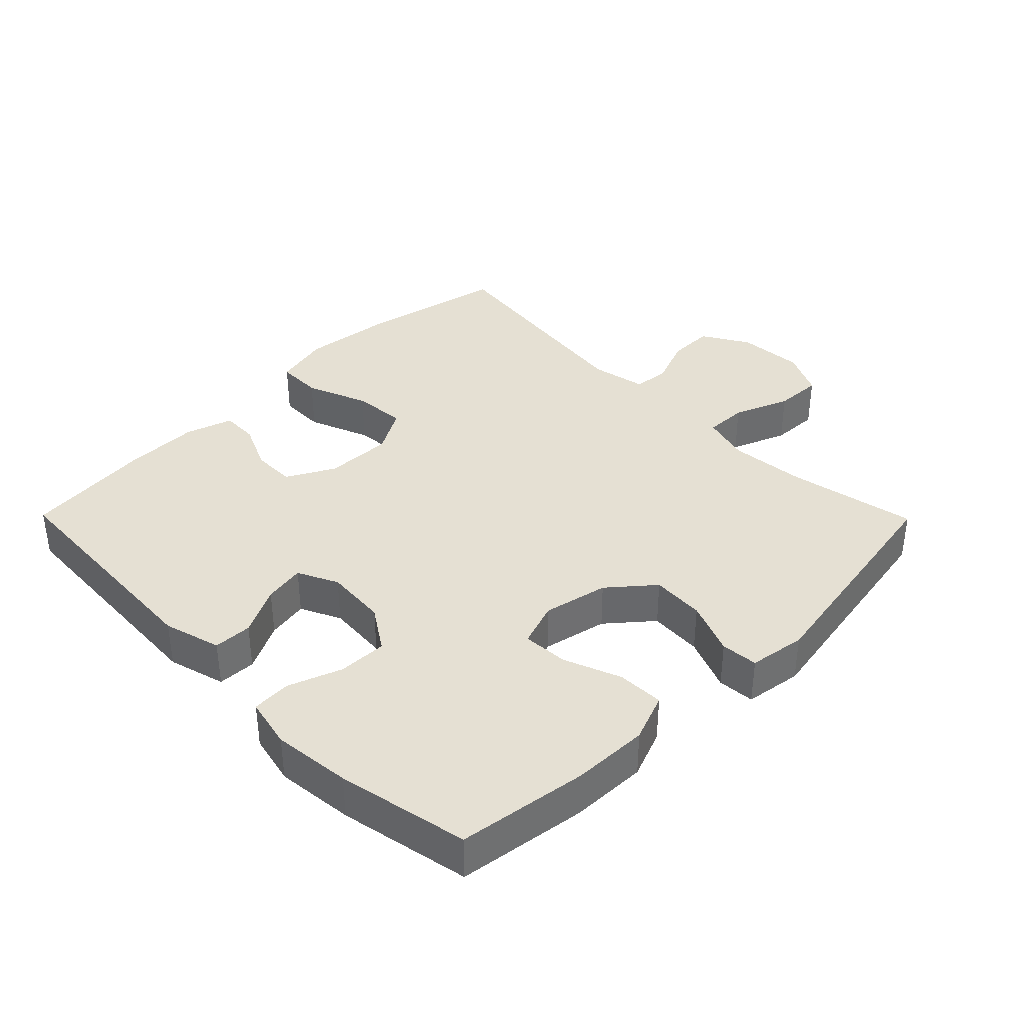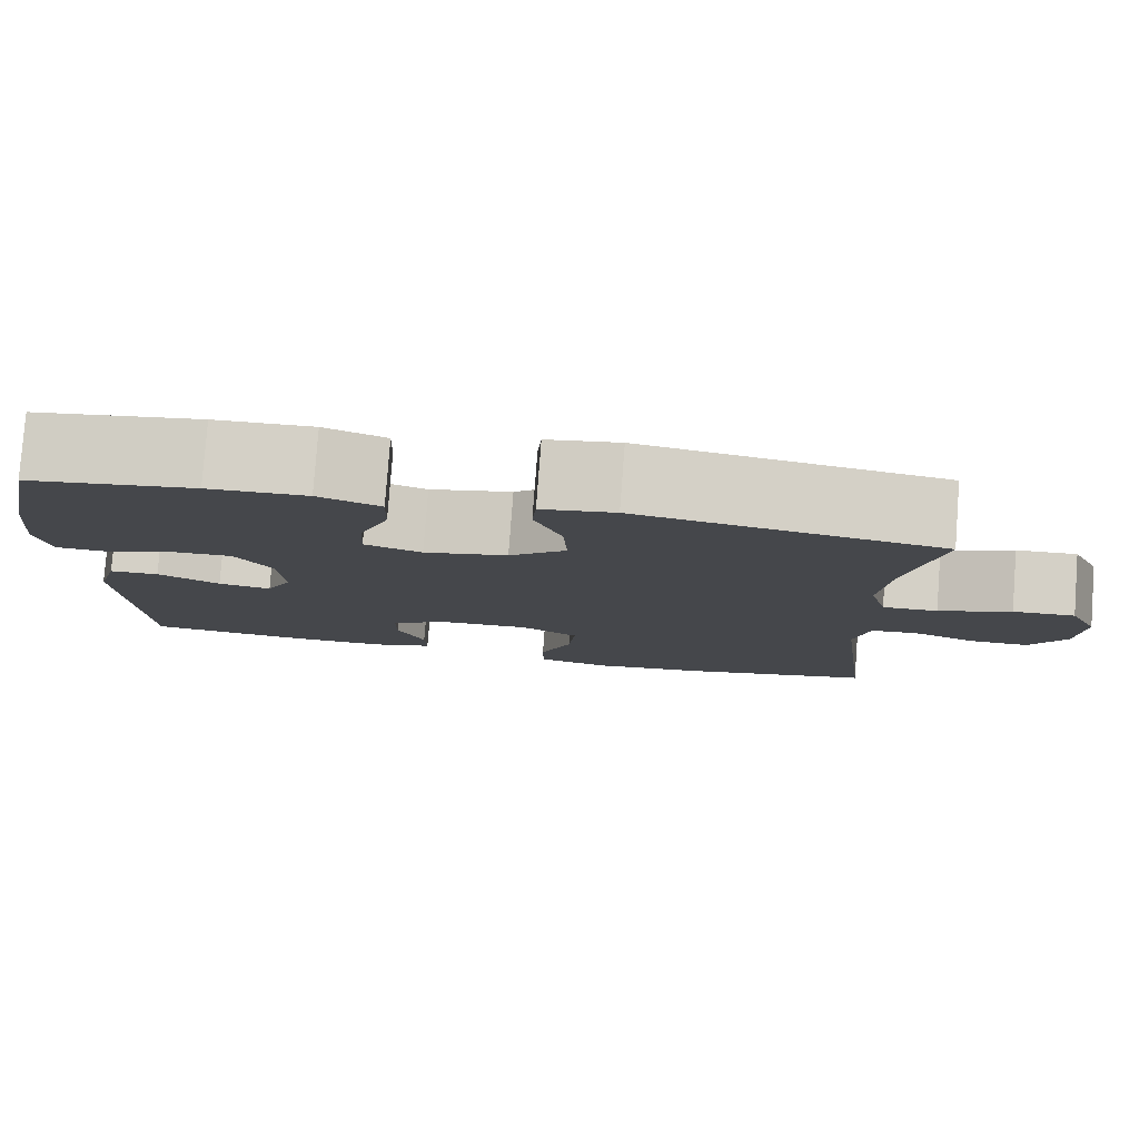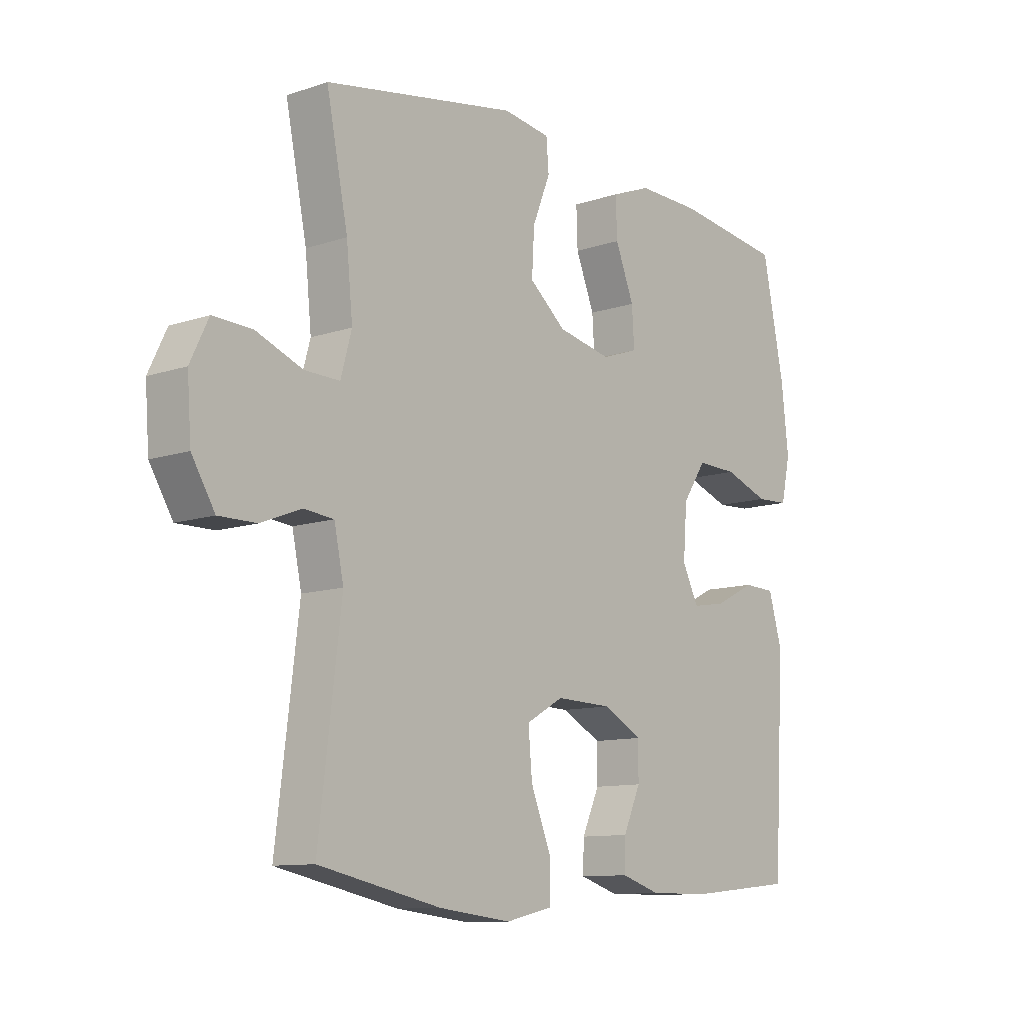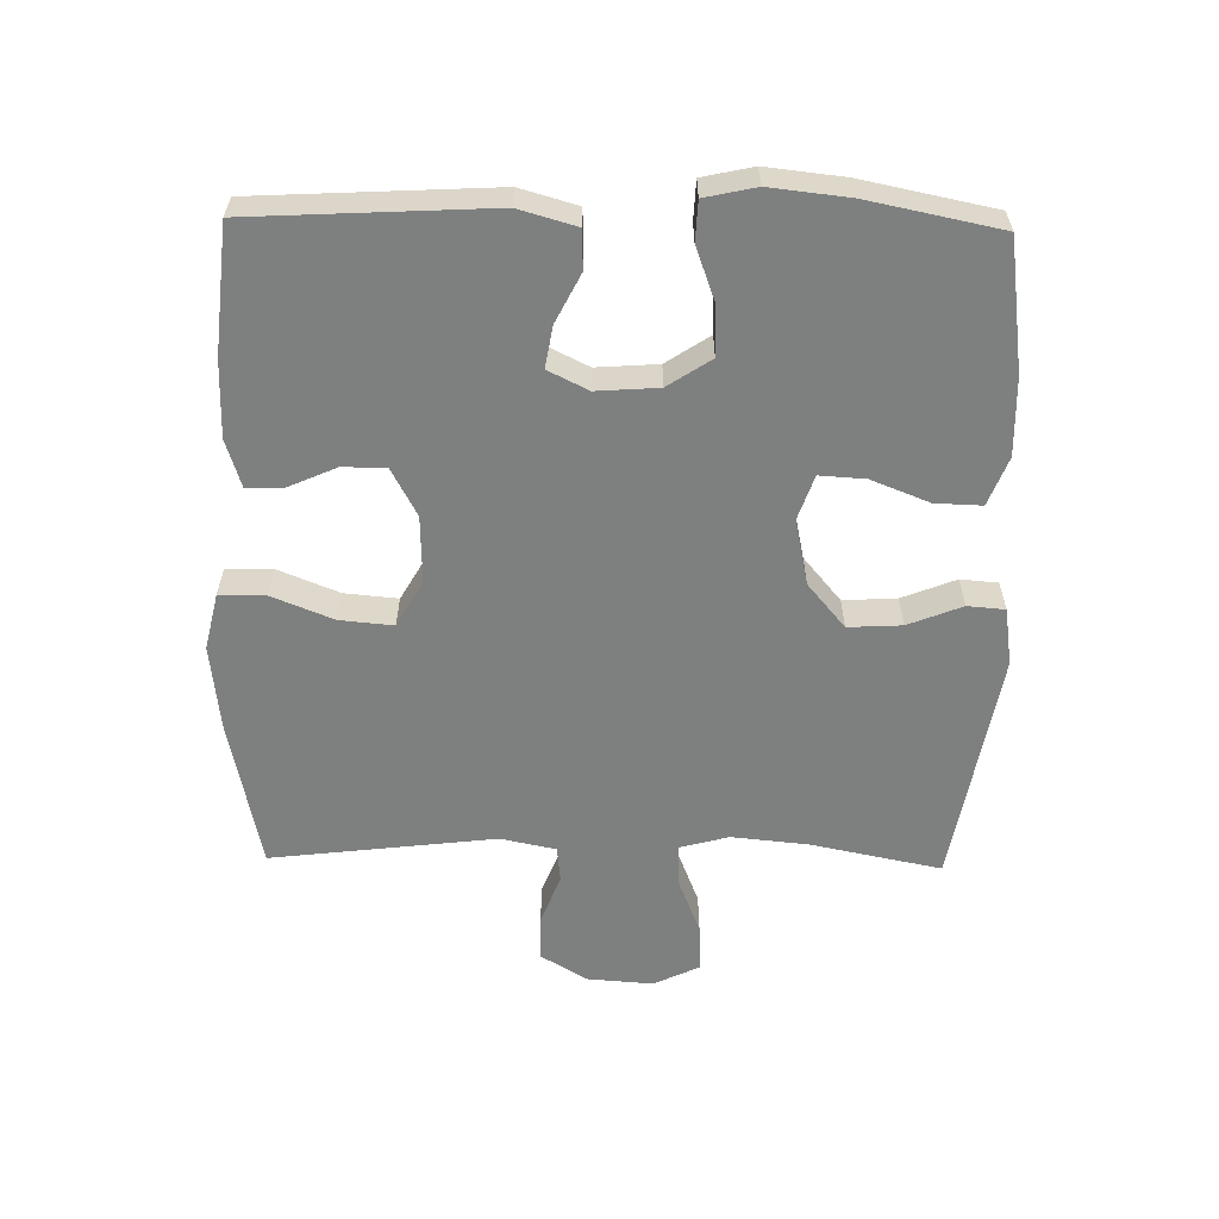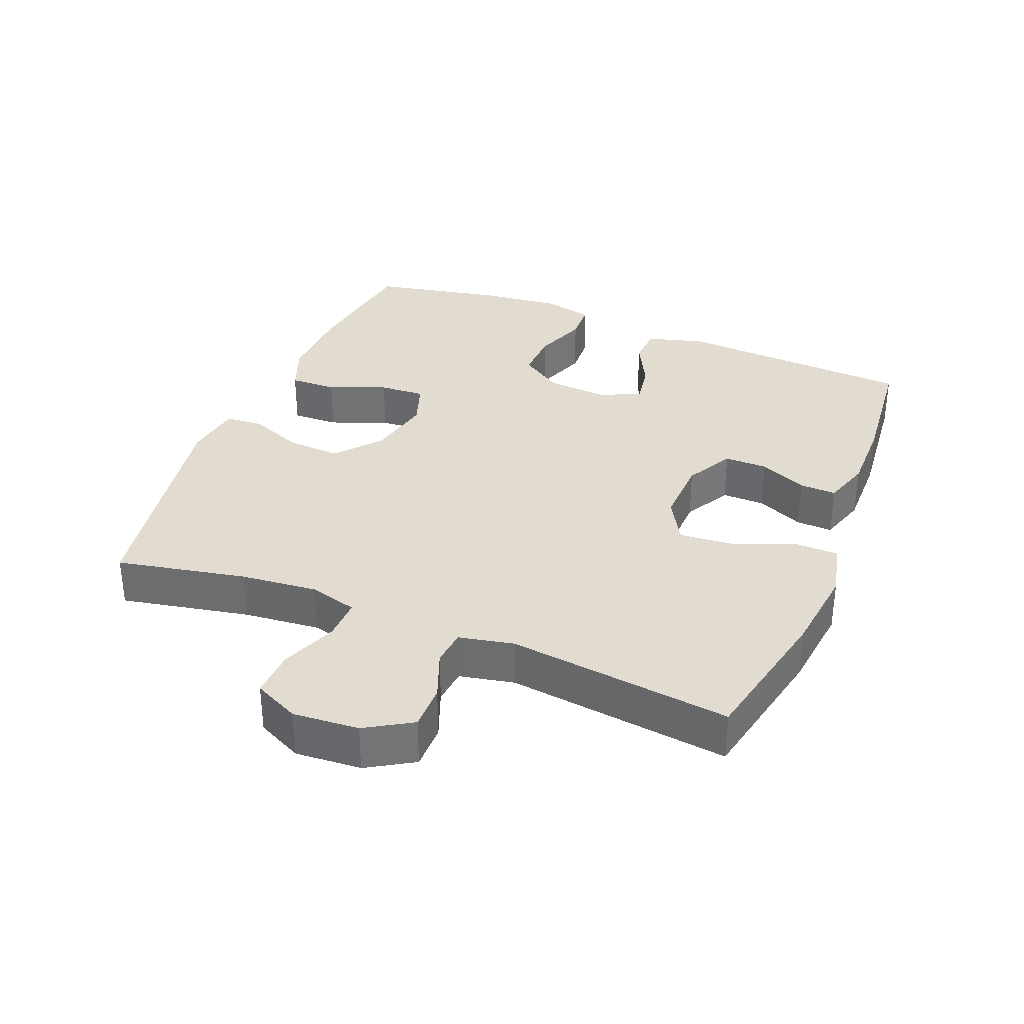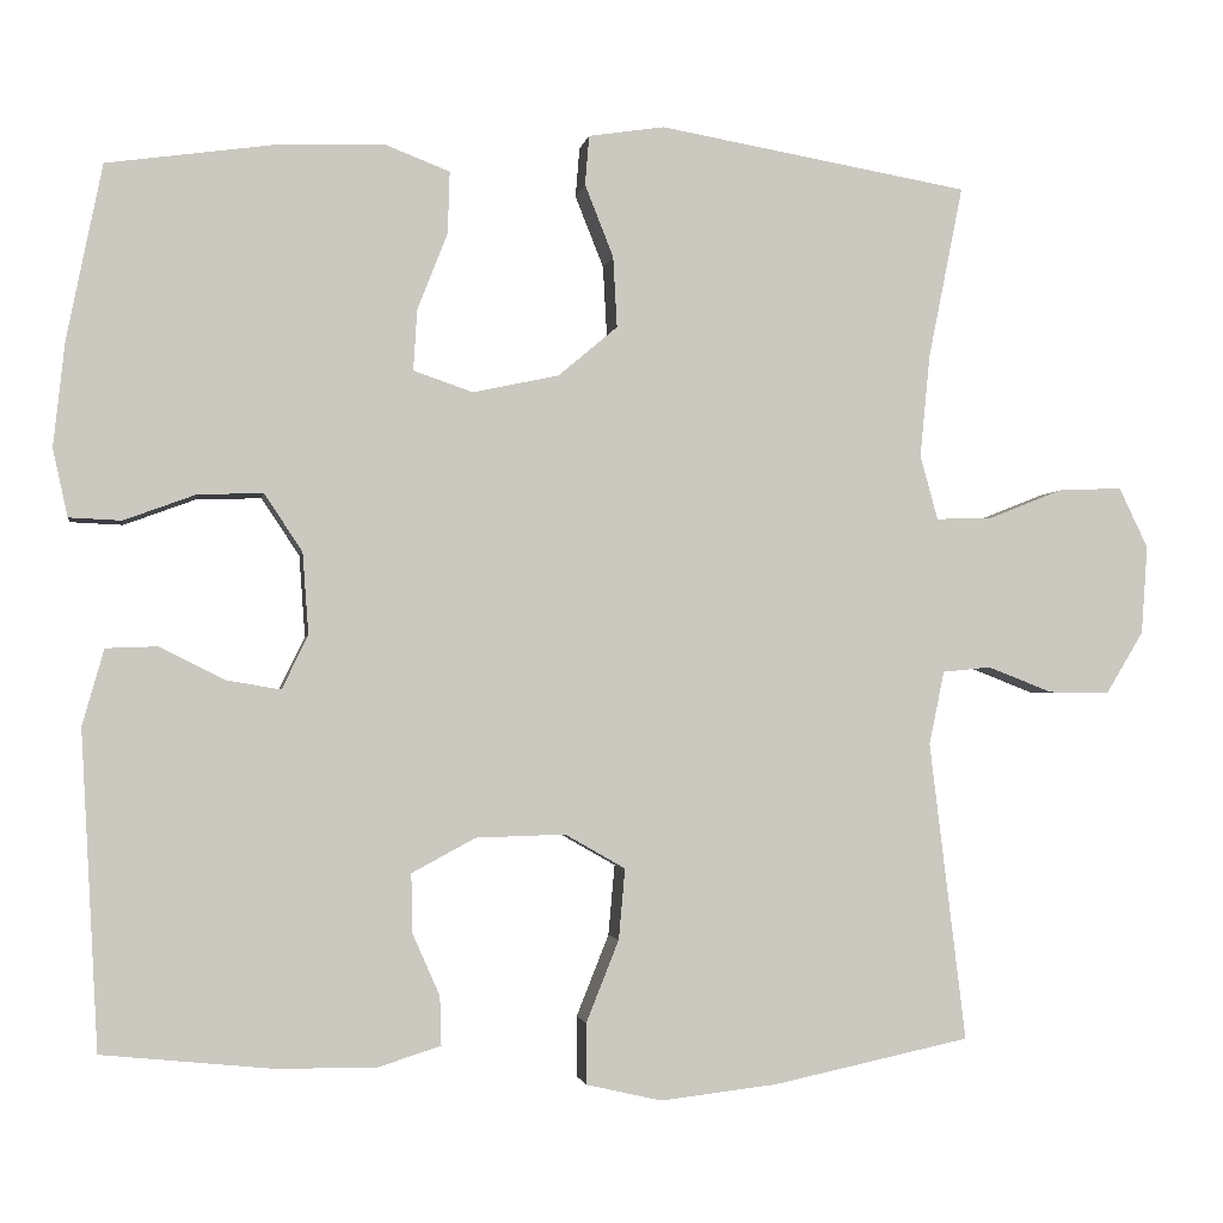
<metadata>
{"format":"obj","ext":"obj","renderer":"f3d","projection":"perspective","resolution":1024,"background":"white","views":[{"elev":38.0,"azim":-44.6,"up":"+Y"},{"elev":79.8,"azim":4.3,"up":"+Z"},{"elev":-10.7,"azim":130.2,"up":"+Z"},{"elev":-59.6,"azim":-91.1,"up":"+Y"},{"elev":34.4,"azim":112.0,"up":"+Y"},{"elev":-2.2,"azim":-9.2,"up":"+Z"}]}
</metadata>
<code>
o path2148
v -0.3342 0.0375 -0.5241
v -0.2182 0.0375 -0.5251
v -0.1451 0.0375 -0.5017
v -0.1468 0.0375 -0.4452
v -0.1793 0.0375 -0.3721
v -0.1797 0.0375 -0.3056
v -0.1063 0.0375 -0.2661
v -0.002603 0.0375 -0.2627
v 0.0668 0.0375 -0.3023
v 0.05943 0.0375 -0.3843
v 0.02173 0.0375 -0.4789
v 0.02238 0.0375 -0.5493
v 0.1089 0.0375 -0.5692
v 0.2441 0.0375 -0.5534
v 0.4715 0.0375 -0.5047
v 0.4296 0.0375 -0.1597
v 0.4472 0.0375 -0.07494
v 0.5026 0.0375 -0.06921
v 0.5779 0.0375 -0.09842
v 0.6481 0.0375 -0.09873
v 0.6911 0.0375 -0.02732
v 0.6984 0.0375 0.07453
v 0.6648 0.0375 0.1445
v 0.5916 0.0375 0.1413
v 0.5056 0.0375 0.1072
v 0.4404 0.0375 0.1053
v 0.42 0.0375 0.1796
v 0.4315 0.0375 0.2977
v 0.4715 0.0375 0.4972
v 0.1124 0.0375 0.5598
v 0.02465 0.0375 0.5465
v 0.01997 0.0375 0.4891
v 0.05289 0.0375 0.4062
v 0.05749 0.0375 0.3241
v -0.01073 0.0375 0.2665
v -0.1105 0.0375 0.2451
v -0.1791 0.0375 0.2688
v -0.1748 0.0375 0.3391
v -0.1399 0.0375 0.4278
v -0.1376 0.0375 0.4997
v -0.2119 0.0375 0.5285
v -0.3303 0.0375 0.5253
v -0.5302 0.0375 0.4972
v -0.5711 0.0375 0.2946
v -0.5842 0.0375 0.1737
v -0.567 0.0375 0.09554
v -0.5066 0.0375 0.09287
v -0.4239 0.0375 0.1233
v -0.3484 0.0375 0.1257
v -0.3045 0.0375 0.05932
v -0.2976 0.0375 -0.03527
v -0.3278 0.0375 -0.09704
v -0.3912 0.0375 -0.08632
v -0.4658 0.0375 -0.04864
v -0.5252 0.0375 -0.05088
v -0.5503 0.0375 -0.139
v -0.5302 0.0375 -0.5047
v -0.3342 -0.0375 -0.5241
v -0.2182 -0.0375 -0.5251
v -0.1451 -0.0375 -0.5017
v -0.1468 -0.0375 -0.4452
v -0.1793 -0.0375 -0.3721
v -0.1797 -0.0375 -0.3056
v -0.1063 -0.0375 -0.2661
v -0.002603 -0.0375 -0.2627
v 0.0668 -0.0375 -0.3023
v 0.05943 -0.0375 -0.3843
v 0.02173 -0.0375 -0.4789
v 0.02238 -0.0375 -0.5493
v 0.1089 -0.0375 -0.5692
v 0.2441 -0.0375 -0.5534
v 0.4715 -0.0375 -0.5047
v 0.4296 -0.0375 -0.1597
v 0.4472 -0.0375 -0.07494
v 0.5026 -0.0375 -0.06921
v 0.5779 -0.0375 -0.09842
v 0.6481 -0.0375 -0.09873
v 0.6911 -0.0375 -0.02732
v 0.6984 -0.0375 0.07453
v 0.6648 -0.0375 0.1445
v 0.5916 -0.0375 0.1413
v 0.5056 -0.0375 0.1072
v 0.4404 -0.0375 0.1053
v 0.42 -0.0375 0.1796
v 0.4315 -0.0375 0.2977
v 0.4715 -0.0375 0.4972
v 0.1124 -0.0375 0.5598
v 0.02465 -0.0375 0.5465
v 0.01997 -0.0375 0.4891
v 0.05289 -0.0375 0.4062
v 0.05749 -0.0375 0.3241
v -0.01073 -0.0375 0.2665
v -0.1105 -0.0375 0.2451
v -0.1791 -0.0375 0.2688
v -0.1748 -0.0375 0.3391
v -0.1399 -0.0375 0.4278
v -0.1376 -0.0375 0.4997
v -0.2119 -0.0375 0.5285
v -0.3303 -0.0375 0.5253
v -0.5302 -0.0375 0.4972
v -0.5711 -0.0375 0.2946
v -0.5842 -0.0375 0.1737
v -0.567 -0.0375 0.09554
v -0.5066 -0.0375 0.09287
v -0.4239 -0.0375 0.1233
v -0.3484 -0.0375 0.1257
v -0.3045 -0.0375 0.05932
v -0.2976 -0.0375 -0.03527
v -0.3278 -0.0375 -0.09704
v -0.3912 -0.0375 -0.08632
v -0.4658 -0.0375 -0.04864
v -0.5252 -0.0375 -0.05088
v -0.5503 -0.0375 -0.139
v -0.5302 -0.0375 -0.5047
v -0.5711 0.0375 0.2946
v -0.5842 0.0375 0.1737
v -0.567 0.0375 0.09554
v -0.567 0.0375 0.09554
v -0.5066 0.0375 0.09287
v -0.5252 0.0375 -0.05088
v -0.5252 0.0375 -0.05088
v -0.5503 0.0375 -0.139
v -0.5302 0.0375 0.4972
v -0.5302 0.0375 0.4972
v -0.5302 0.0375 -0.5047
v -0.5302 0.0375 -0.5047
v -0.4658 0.0375 -0.04864
v -0.4239 0.0375 0.1233
v -0.3912 0.0375 -0.08632
v -0.3342 0.0375 -0.5241
v -0.3303 0.0375 0.5253
v -0.3484 0.0375 0.1257
v -0.3278 0.0375 -0.09704
v -0.3278 0.0375 -0.09704
v -0.3045 0.0375 0.05932
v -0.2182 0.0375 -0.5251
v -0.2119 0.0375 0.5285
v -0.2976 0.0375 -0.03527
v -0.1451 0.0375 -0.5017
v -0.1451 0.0375 -0.5017
v -0.1376 0.0375 0.4997
v -0.1376 0.0375 0.4997
v -0.1791 0.0375 0.2688
v -0.1791 0.0375 0.2688
v -0.1748 0.0375 0.3391
v -0.1793 0.0375 -0.3721
v -0.1797 0.0375 -0.3056
v -0.1797 0.0375 -0.3056
v -0.1063 0.0375 -0.2661
v -0.1468 0.0375 -0.4452
v -0.1105 0.0375 0.2451
v -0.1399 0.0375 0.4278
v -0.01073 0.0375 0.2665
v -0.002603 0.0375 -0.2627
v 0.05749 0.0375 0.3241
v 0.0668 0.0375 -0.3023
v 0.0668 0.0375 -0.3023
v 0.02465 0.0375 0.5465
v 0.02465 0.0375 0.5465
v 0.01997 0.0375 0.4891
v 0.05289 0.0375 0.4062
v 0.05943 0.0375 -0.3843
v 0.02173 0.0375 -0.4789
v 0.02238 0.0375 -0.5493
v 0.02238 0.0375 -0.5493
v 0.1089 0.0375 -0.5692
v 0.1124 0.0375 0.5598
v 0.2441 0.0375 -0.5534
v 0.4715 0.0375 0.4972
v 0.4715 0.0375 0.4972
v 0.42 0.0375 0.1796
v 0.4315 0.0375 0.2977
v 0.4404 0.0375 0.1053
v 0.4404 0.0375 0.1053
v 0.4296 0.0375 -0.1597
v 0.4472 0.0375 -0.07494
v 0.4472 0.0375 -0.07494
v 0.5056 0.0375 0.1072
v 0.4715 0.0375 -0.5047
v 0.4715 0.0375 -0.5047
v 0.5026 0.0375 -0.06921
v 0.5779 0.0375 -0.09842
v 0.5916 0.0375 0.1413
v 0.6481 0.0375 -0.09873
v 0.6648 0.0375 0.1445
v 0.6648 0.0375 0.1445
v 0.6911 0.0375 -0.02732
v 0.6984 0.0375 0.07453
v -0.5711 -0.0375 0.2946
v -0.5842 -0.0375 0.1737
v -0.567 -0.0375 0.09554
v -0.567 -0.0375 0.09554
v -0.5066 -0.0375 0.09287
v -0.5252 -0.0375 -0.05088
v -0.5252 -0.0375 -0.05088
v -0.5503 -0.0375 -0.139
v -0.5302 -0.0375 0.4972
v -0.5302 -0.0375 0.4972
v -0.5302 -0.0375 -0.5047
v -0.5302 -0.0375 -0.5047
v -0.4658 -0.0375 -0.04864
v -0.4239 -0.0375 0.1233
v -0.3912 -0.0375 -0.08632
v -0.3342 -0.0375 -0.5241
v -0.3303 -0.0375 0.5253
v -0.3484 -0.0375 0.1257
v -0.3278 -0.0375 -0.09704
v -0.3278 -0.0375 -0.09704
v -0.3045 -0.0375 0.05932
v -0.2182 -0.0375 -0.5251
v -0.2119 -0.0375 0.5285
v -0.2976 -0.0375 -0.03527
v -0.1451 -0.0375 -0.5017
v -0.1451 -0.0375 -0.5017
v -0.1376 -0.0375 0.4997
v -0.1376 -0.0375 0.4997
v -0.1791 -0.0375 0.2688
v -0.1791 -0.0375 0.2688
v -0.1748 -0.0375 0.3391
v -0.1793 -0.0375 -0.3721
v -0.1797 -0.0375 -0.3056
v -0.1797 -0.0375 -0.3056
v -0.1063 -0.0375 -0.2661
v -0.1468 -0.0375 -0.4452
v -0.1105 -0.0375 0.2451
v -0.1399 -0.0375 0.4278
v -0.01073 -0.0375 0.2665
v -0.002603 -0.0375 -0.2627
v 0.05749 -0.0375 0.3241
v 0.0668 -0.0375 -0.3023
v 0.0668 -0.0375 -0.3023
v 0.02465 -0.0375 0.5465
v 0.02465 -0.0375 0.5465
v 0.01997 -0.0375 0.4891
v 0.05289 -0.0375 0.4062
v 0.05943 -0.0375 -0.3843
v 0.02173 -0.0375 -0.4789
v 0.02238 -0.0375 -0.5493
v 0.02238 -0.0375 -0.5493
v 0.1089 -0.0375 -0.5692
v 0.1124 -0.0375 0.5598
v 0.2441 -0.0375 -0.5534
v 0.4715 -0.0375 0.4972
v 0.4715 -0.0375 0.4972
v 0.42 -0.0375 0.1796
v 0.4315 -0.0375 0.2977
v 0.4404 -0.0375 0.1053
v 0.4404 -0.0375 0.1053
v 0.4296 -0.0375 -0.1597
v 0.4472 -0.0375 -0.07494
v 0.4472 -0.0375 -0.07494
v 0.5056 -0.0375 0.1072
v 0.4715 -0.0375 -0.5047
v 0.4715 -0.0375 -0.5047
v 0.5026 -0.0375 -0.06921
v 0.5779 -0.0375 -0.09842
v 0.5916 -0.0375 0.1413
v 0.6481 -0.0375 -0.09873
v 0.6648 -0.0375 0.1445
v 0.6648 -0.0375 0.1445
v 0.6911 -0.0375 -0.02732
v 0.6984 -0.0375 0.07453
f 203 221 207
f 249 242 253
f 189 219 205
f 250 228 230
f 227 225 228
f 205 219 211
f 229 246 235
f 217 209 225
f 249 230 242
f 236 237 240
f 247 227 228
f 245 227 247
f 226 211 219
f 221 203 204
f 247 228 250
f 223 212 207
f 219 189 206
f 204 196 199
f 220 221 204
f 228 225 212
f 232 234 241
f 245 229 227
f 241 246 243
f 217 206 209
f 202 190 193
f 235 241 234
f 261 256 258
f 242 236 240
f 257 262 259
f 206 189 202
f 252 255 256
f 228 212 223
f 196 204 203
f 203 201 196
f 246 229 245
f 225 209 212
f 193 190 191
f 197 189 205
f 240 237 238
f 220 210 224
f 210 220 204
f 223 207 221
f 224 210 213
f 196 201 194
f 219 206 217
f 261 252 256
f 252 261 257
f 241 235 246
f 262 257 261
f 215 211 226
f 255 247 250
f 252 247 255
f 250 230 249
f 242 230 236
f 190 202 189
f 44 45 102 101
f 45 118 192 102
f 46 47 104 103
f 121 56 113 195
f 124 44 101 198
f 56 126 200 113
f 54 55 112 111
f 47 48 105 104
f 53 54 111 110
f 57 1 58 114
f 42 43 100 99
f 48 49 106 105
f 134 53 110 208
f 49 50 107 106
f 1 2 59 58
f 41 42 99 98
f 51 52 109 108
f 50 51 108 107
f 2 140 214 59
f 142 41 98 216
f 144 38 95 218
f 5 148 222 62
f 6 7 64 63
f 4 5 62 61
f 3 4 61 60
f 36 37 94 93
f 39 40 97 96
f 38 39 96 95
f 35 36 93 92
f 7 8 65 64
f 34 35 92 91
f 8 157 231 65
f 159 32 89 233
f 32 33 90 89
f 10 11 68 67
f 11 165 239 68
f 12 13 70 69
f 30 31 88 87
f 33 34 91 90
f 9 10 67 66
f 13 14 71 70
f 170 30 87 244
f 27 28 85 84
f 174 27 84 248
f 16 177 251 73
f 25 26 83 82
f 180 16 73 254
f 14 15 72 71
f 17 18 75 74
f 28 29 86 85
f 18 19 76 75
f 24 25 82 81
f 19 20 77 76
f 186 24 81 260
f 20 21 78 77
f 22 23 80 79
f 21 22 79 78
f 129 133 147
f 175 179 168
f 115 131 145
f 176 156 154
f 153 154 151
f 131 137 145
f 155 161 172
f 143 151 135
f 175 168 156
f 162 166 163
f 173 154 153
f 171 173 153
f 152 145 137
f 147 130 129
f 173 176 154
f 149 133 138
f 145 132 115
f 130 125 122
f 146 130 147
f 154 138 151
f 158 167 160
f 171 153 155
f 167 169 172
f 143 135 132
f 128 119 116
f 161 160 167
f 187 184 182
f 168 166 162
f 183 185 188
f 132 128 115
f 178 182 181
f 154 149 138
f 122 129 130
f 129 122 127
f 172 171 155
f 151 138 135
f 119 117 116
f 123 131 115
f 166 164 163
f 146 150 136
f 136 130 146
f 149 147 133
f 150 139 136
f 122 120 127
f 145 143 132
f 187 182 178
f 178 183 187
f 167 172 161
f 188 187 183
f 141 152 137
f 181 176 173
f 178 181 173
f 176 175 156
f 168 162 156
f 116 115 128

</code>
